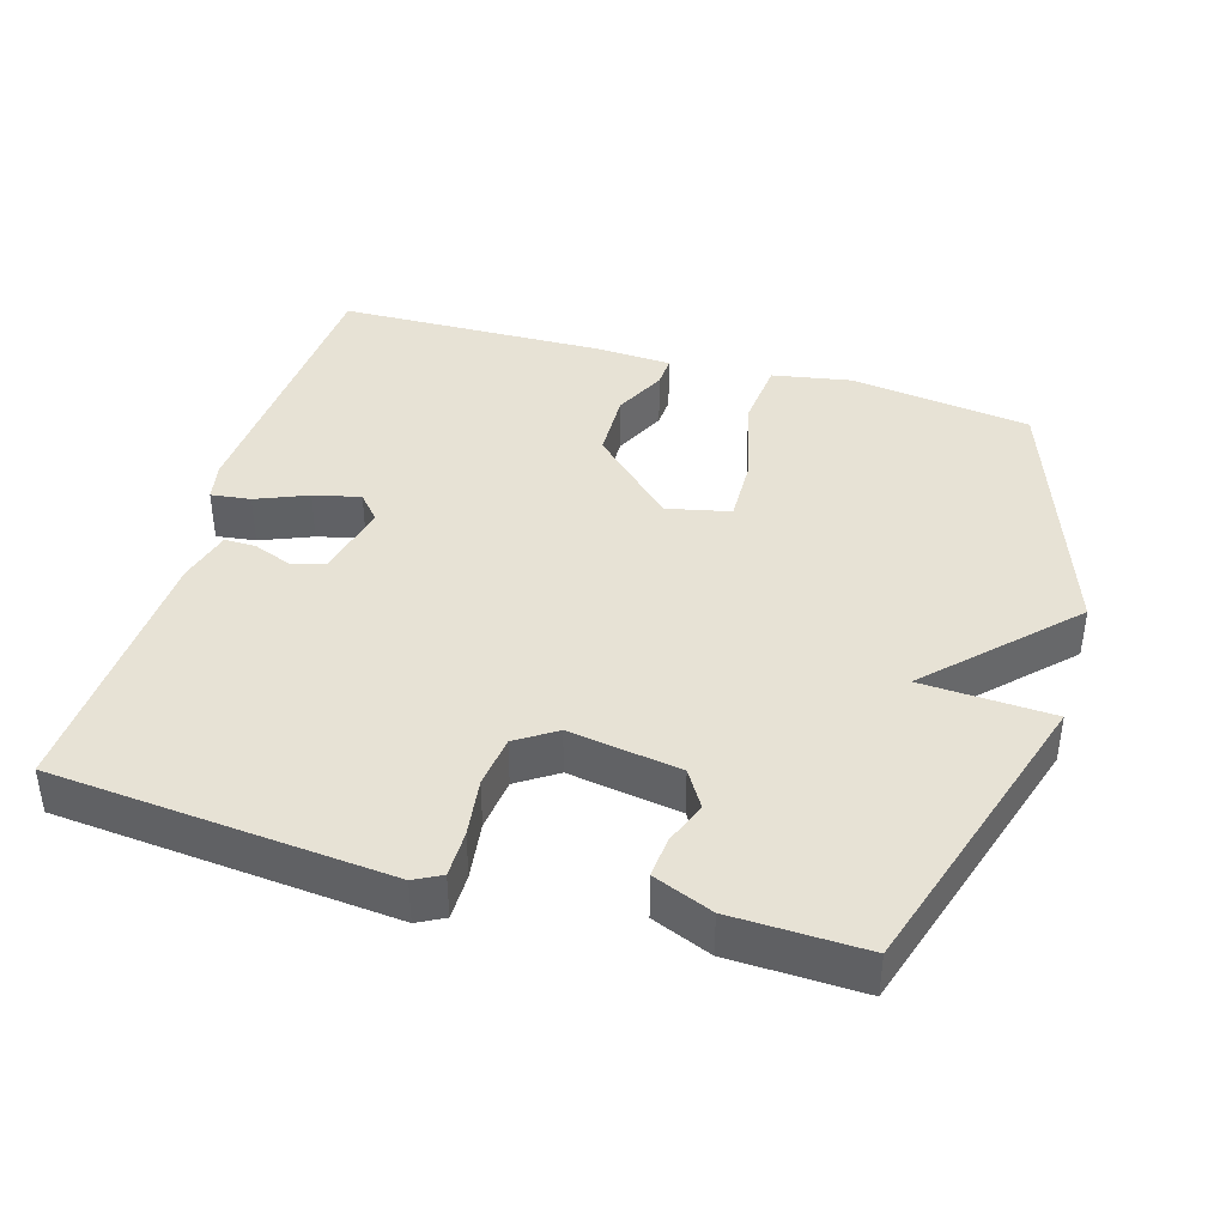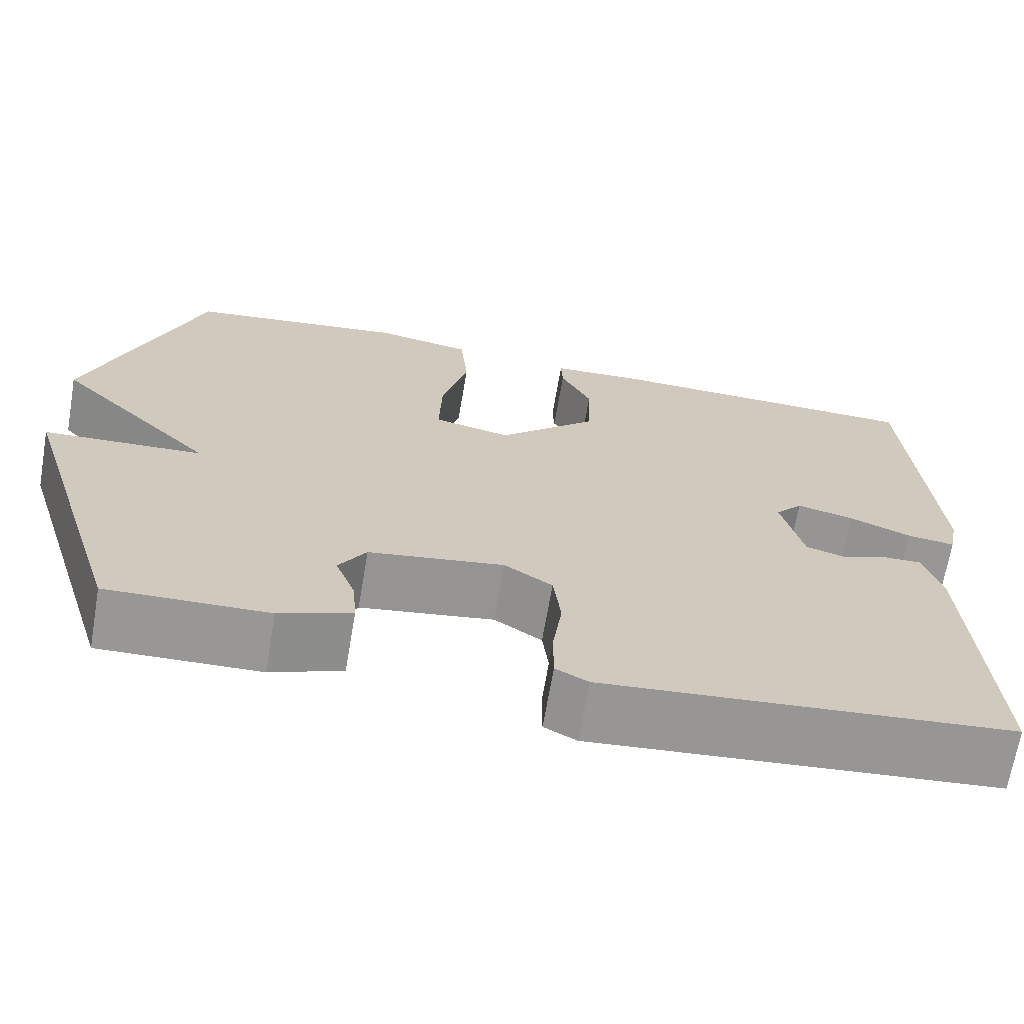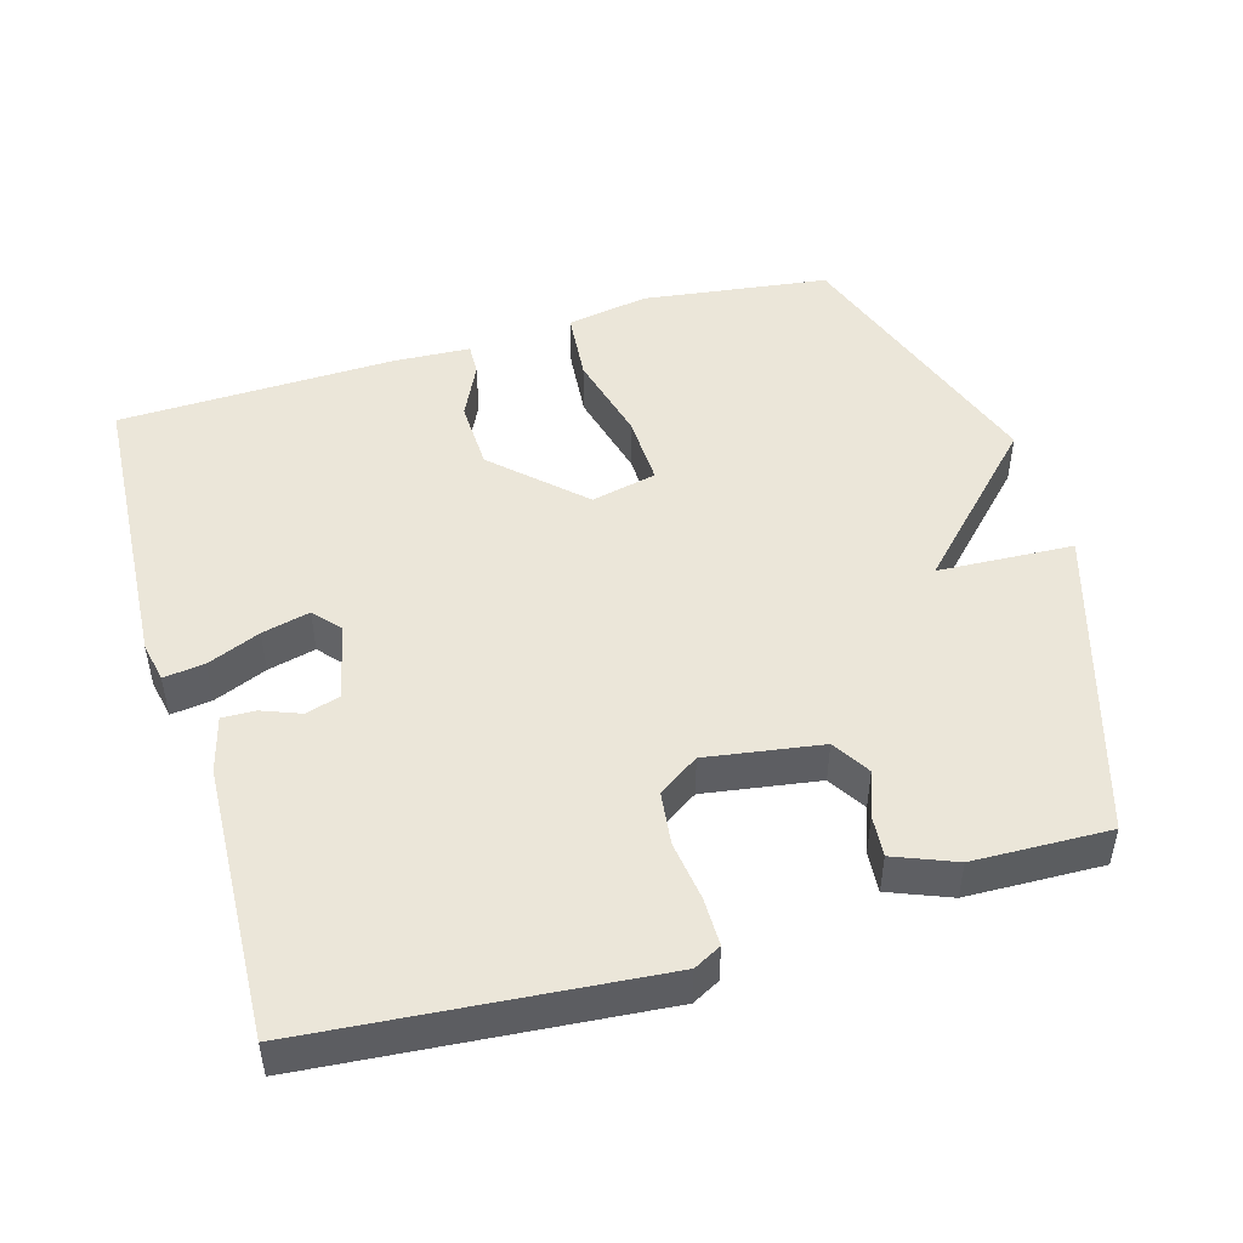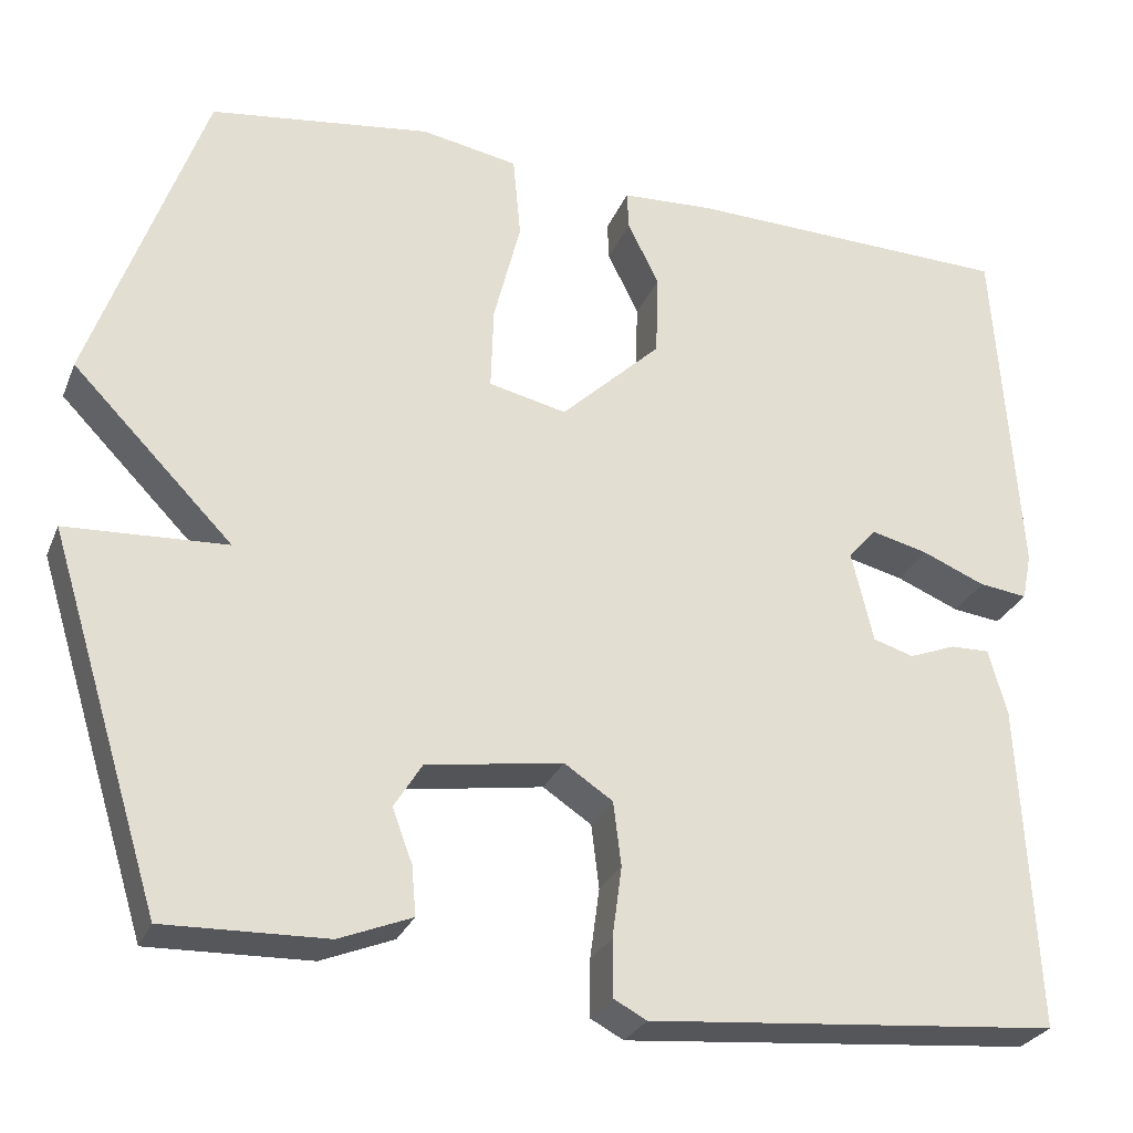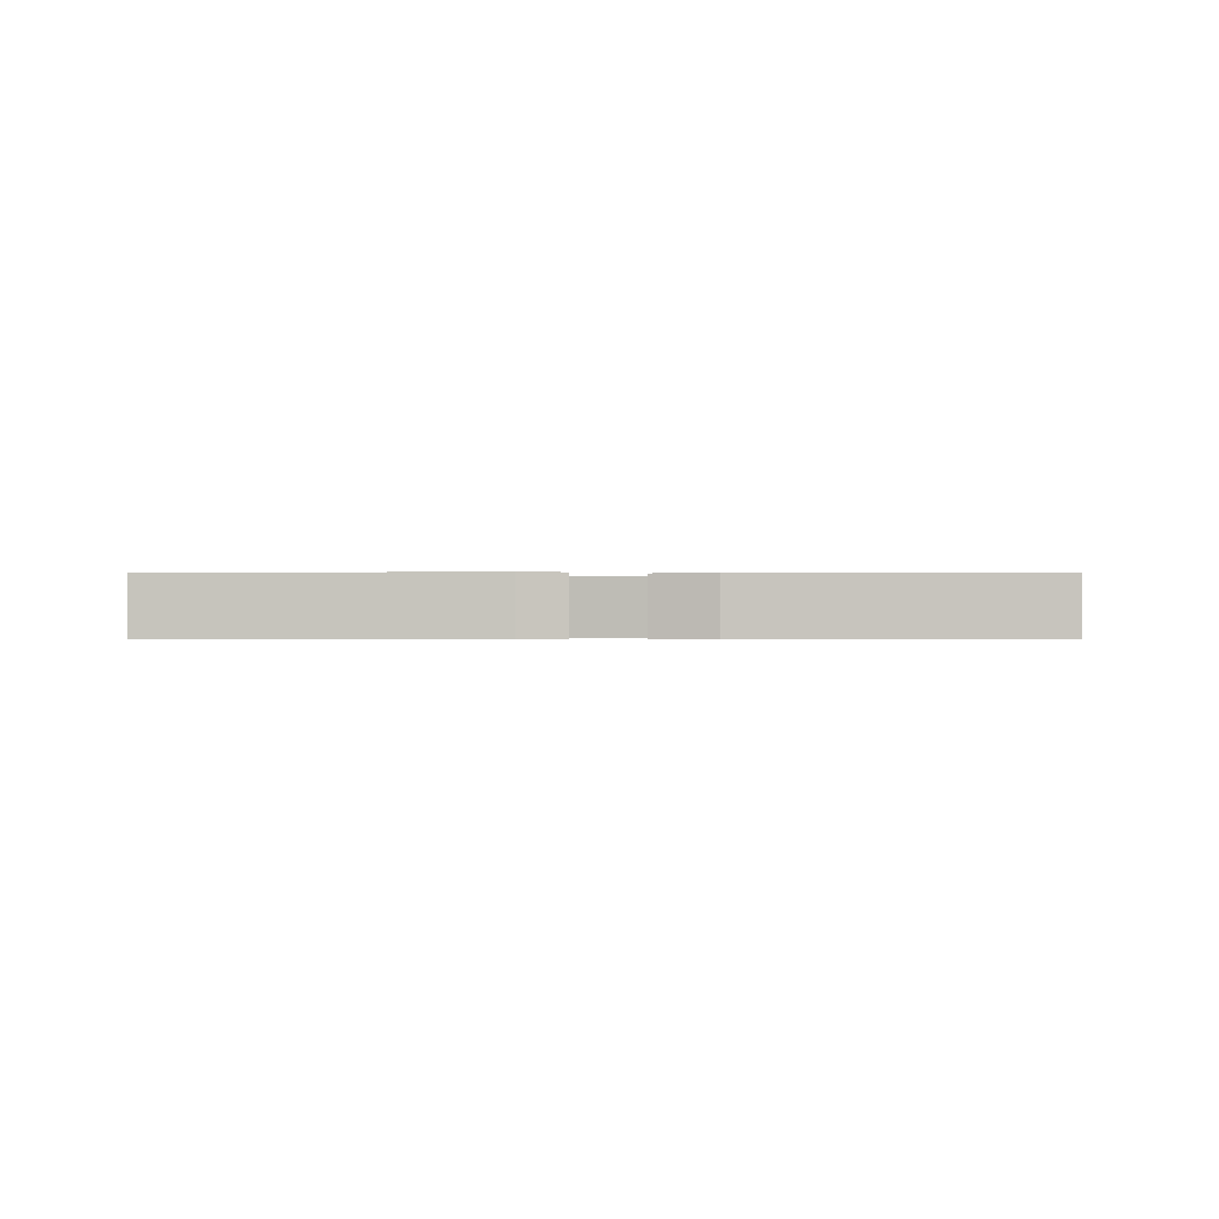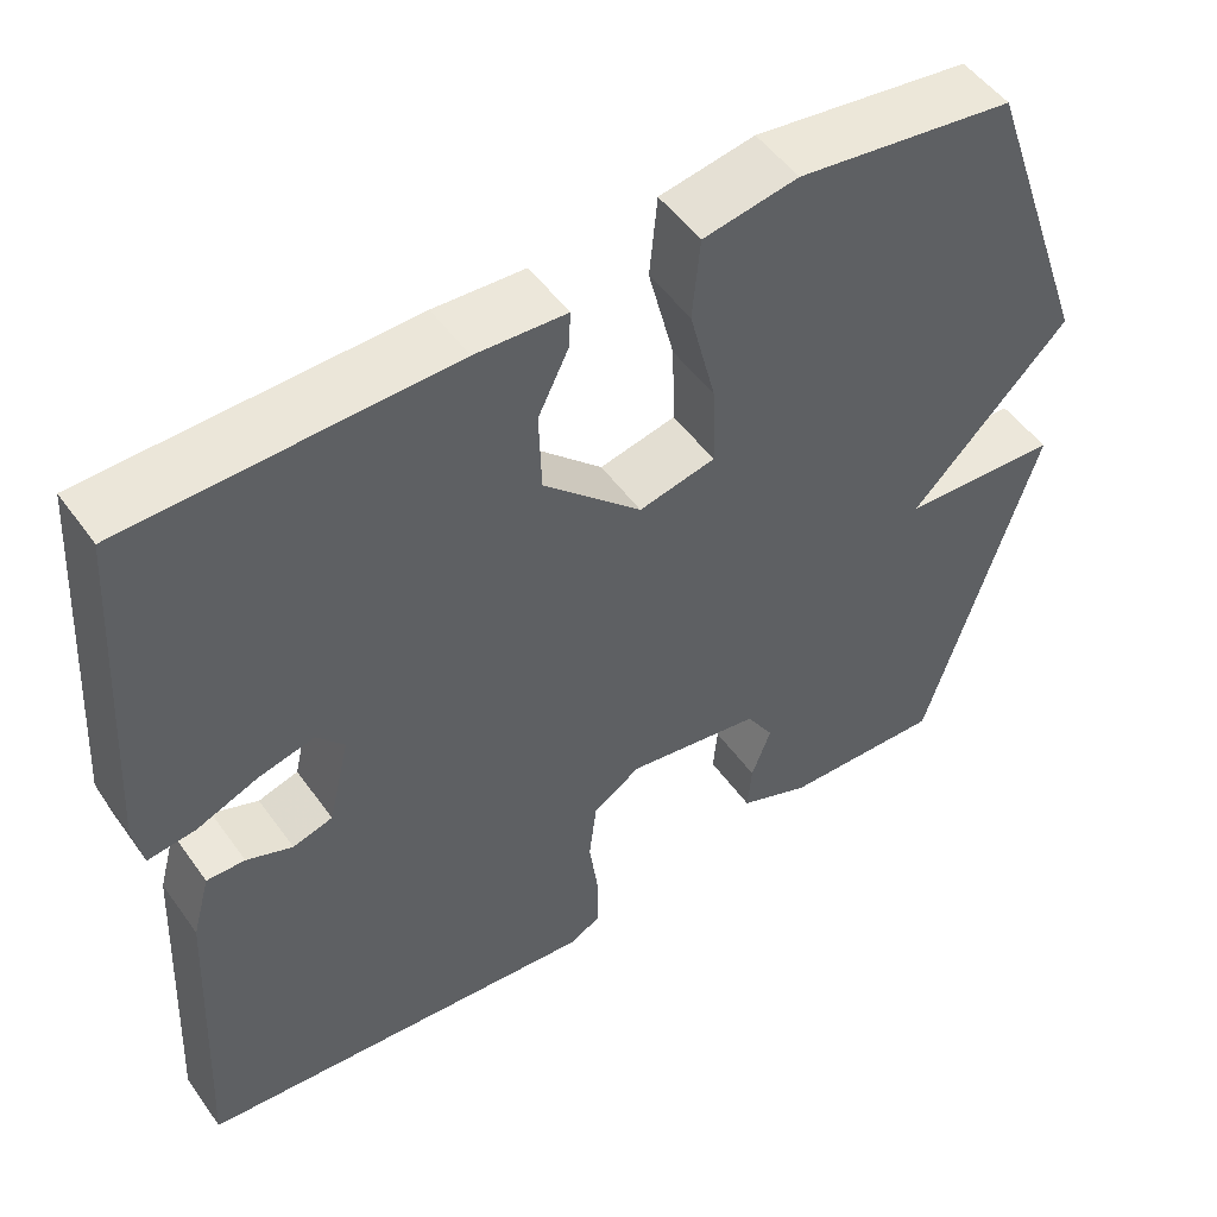
<metadata>
{"format":"obj","ext":"obj","renderer":"f3d","projection":"perspective","resolution":1024,"background":"white","views":[{"elev":40.5,"azim":-163.6,"up":"+Y"},{"elev":-68.4,"azim":-9.7,"up":"+Z"},{"elev":48.5,"azim":163.5,"up":"+Y"},{"elev":-27.8,"azim":-19.3,"up":"+Z"},{"elev":-0.4,"azim":90.1,"up":"+Y"},{"elev":50.8,"azim":145.6,"up":"+Z"}]}
</metadata>
<code>
v 0.5 0.07 0.5
v 0.527 0.07 0.092
v 0.516 0.07 0.037
v 0.46 0.07 0.044
v 0.387 0.07 0.074
v 0.321 0.07 0.09
v 0.289 0.07 0.053
v 0.314 0.07 -0.053
v 0.361 0.07 -0.067
v 0.415 0.07 -0.046
v 0.46 0.07 -0.045
v 0.481 0.07 -0.122
v 0.5 0.07 -0.5
v 0.025 0.07 -0.543
v -0.013 0.07 -0.523
v -0.013 0.07 -0.457
v -0.002 0.07 -0.375
v -0.011 0.07 -0.301
v -0.067 0.07 -0.264
v -0.225 0.07 -0.289
v -0.257 0.07 -0.341
v -0.234 0.07 -0.403
v -0.229 0.07 -0.46
v -0.313 0.07 -0.494
v -0.5 0.07 -0.5
v -0.631 0.07 -0.074
v -0.445 0.07 -0.064
v -0.631 0.07 0.126
v -0.5 0.07 0.5
v -0.244 0.07 0.535
v -0.132 0.07 0.515
v -0.123 0.07 0.418
v -0.154 0.07 0.295
v -0.157 0.07 0.198
v -0.067 0.07 0.178
v 0.049 0.07 0.289
v 0.052 0.07 0.385
v 0.016 0.07 0.459
v 0.014 0.07 0.503
v 0.121 0.07 0.509
v 0.5 0 0.5
v 0.527 0 0.092
v 0.516 0 0.037
v 0.46 0 0.044
v 0.387 0 0.074
v 0.321 0 0.09
v 0.289 0 0.053
v 0.314 0 -0.053
v 0.361 0 -0.067
v 0.415 0 -0.046
v 0.46 0 -0.045
v 0.481 0 -0.122
v 0.5 0 -0.5
v 0.025 0 -0.543
v -0.013 0 -0.523
v -0.013 0 -0.457
v -0.002 0 -0.375
v -0.011 0 -0.301
v -0.067 0 -0.264
v -0.225 0 -0.289
v -0.257 0 -0.341
v -0.234 0 -0.403
v -0.229 0 -0.46
v -0.313 0 -0.494
v -0.5 0 -0.5
v -0.631 0 -0.074
v -0.445 0 -0.064
v -0.631 0 0.126
v -0.5 0 0.5
v -0.244 0 0.535
v -0.132 0 0.515
v -0.123 0 0.418
v -0.154 0 0.295
v -0.157 0 0.198
v -0.067 0 0.178
v 0.049 0 0.289
v 0.052 0 0.385
v 0.016 0 0.459
v 0.014 0 0.503
v 0.121 0 0.509
f 3 4 5
f 2 3 5
f 1 2 5
f 40 1 5
f 39 40 5
f 38 39 5
f 37 38 5
f 36 37 5 6
f 35 36 6 7
f 34 35 7 8
f 31 32 33
f 30 31 33
f 29 30 33
f 28 29 33
f 27 28 33
f 27 33 34
f 25 26 27
f 24 25 27
f 23 24 27
f 22 23 27
f 21 22 27
f 20 21 27 34
f 19 20 34 8
f 15 16 17
f 14 15 17
f 13 14 17
f 12 13 17
f 11 12 17
f 10 11 17
f 9 10 17
f 9 17 18
f 8 9 18 19
f 45 44 43
f 45 43 42
f 45 42 41
f 45 41 80
f 45 80 79
f 45 79 78
f 45 78 77
f 46 45 77 76
f 47 46 76 75
f 48 47 75 74
f 73 72 71
f 73 71 70
f 73 70 69
f 73 69 68
f 73 68 67
f 74 73 67
f 67 66 65
f 67 65 64
f 67 64 63
f 67 63 62
f 67 62 61
f 74 67 61 60
f 48 74 60 59
f 57 56 55
f 57 55 54
f 57 54 53
f 57 53 52
f 57 52 51
f 57 51 50
f 57 50 49
f 58 57 49
f 59 58 49 48
f 1 41 42 2
f 2 42 43 3
f 3 43 44 4
f 4 44 45 5
f 5 45 46 6
f 6 46 47 7
f 7 47 48 8
f 8 48 49 9
f 9 49 50 10
f 10 50 51 11
f 11 51 52 12
f 12 52 53 13
f 13 53 54 14
f 14 54 55 15
f 15 55 56 16
f 16 56 57 17
f 17 57 58 18
f 18 58 59 19
f 19 59 60 20
f 20 60 61 21
f 21 61 62 22
f 22 62 63 23
f 23 63 64 24
f 24 64 65 25
f 25 65 66 26
f 26 66 67 27
f 27 67 68 28
f 28 68 69 29
f 29 69 70 30
f 30 70 71 31
f 31 71 72 32
f 32 72 73 33
f 33 73 74 34
f 34 74 75 35
f 35 75 76 36
f 36 76 77 37
f 37 77 78 38
f 38 78 79 39
f 39 79 80 40
f 40 80 41 1

</code>
